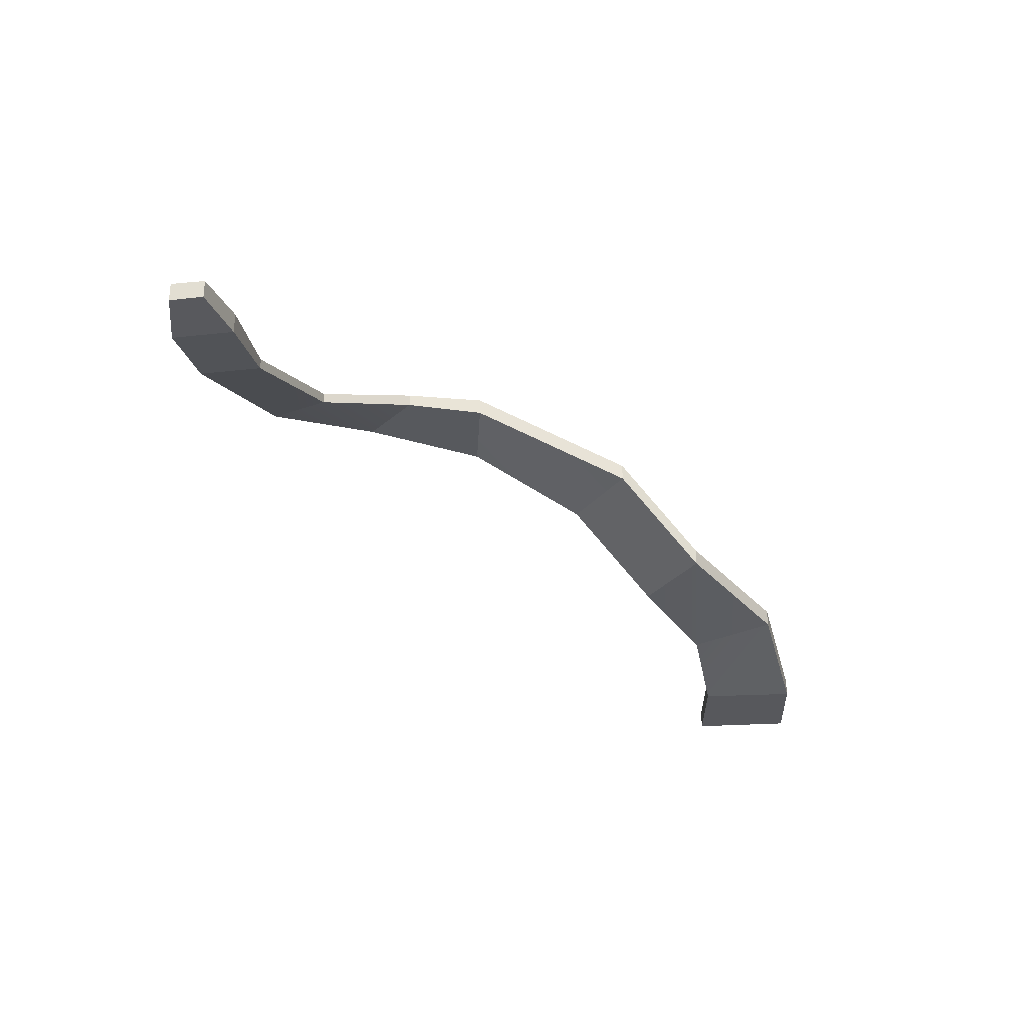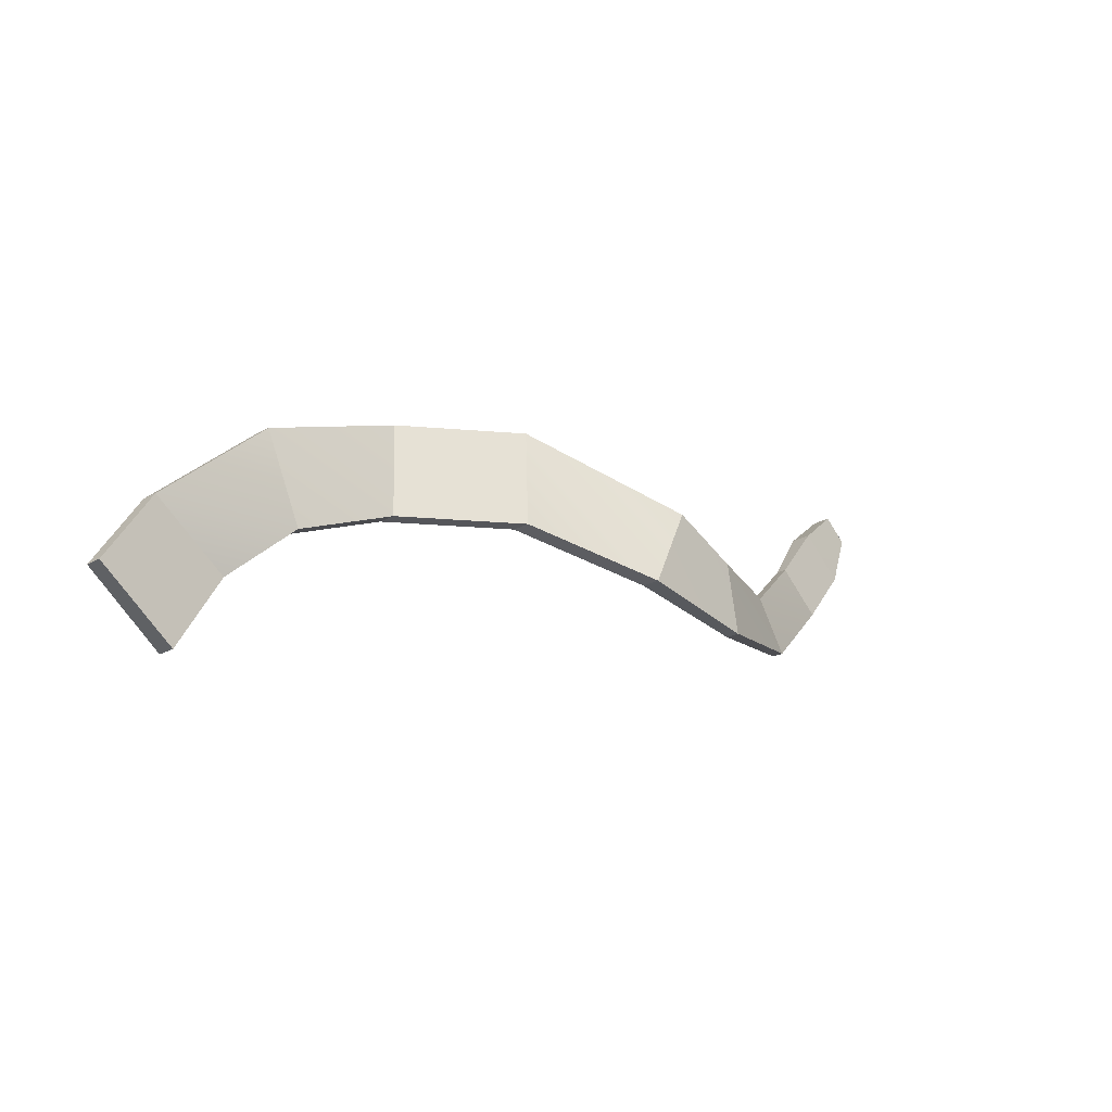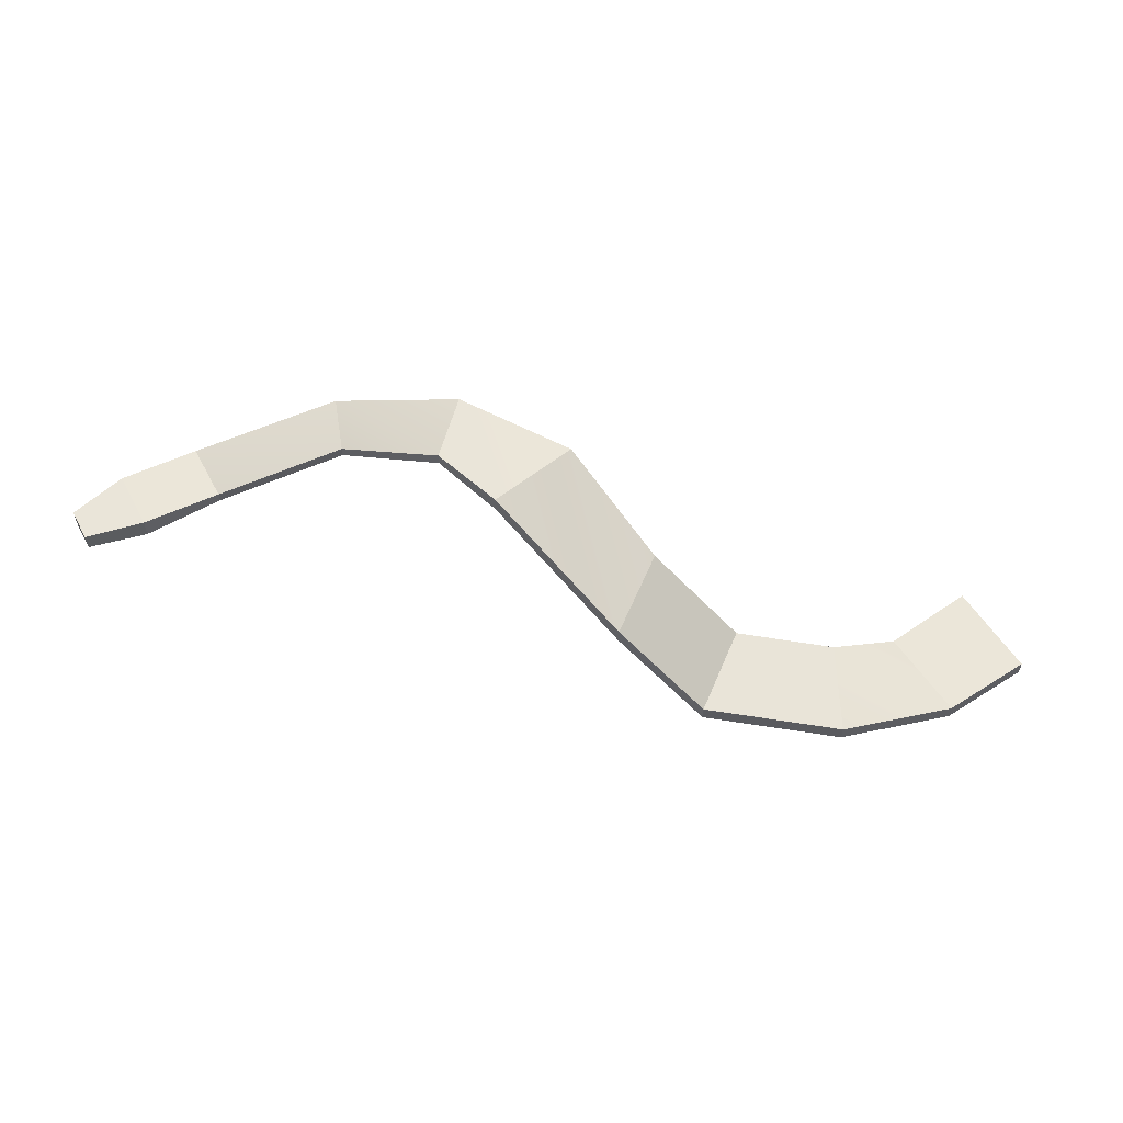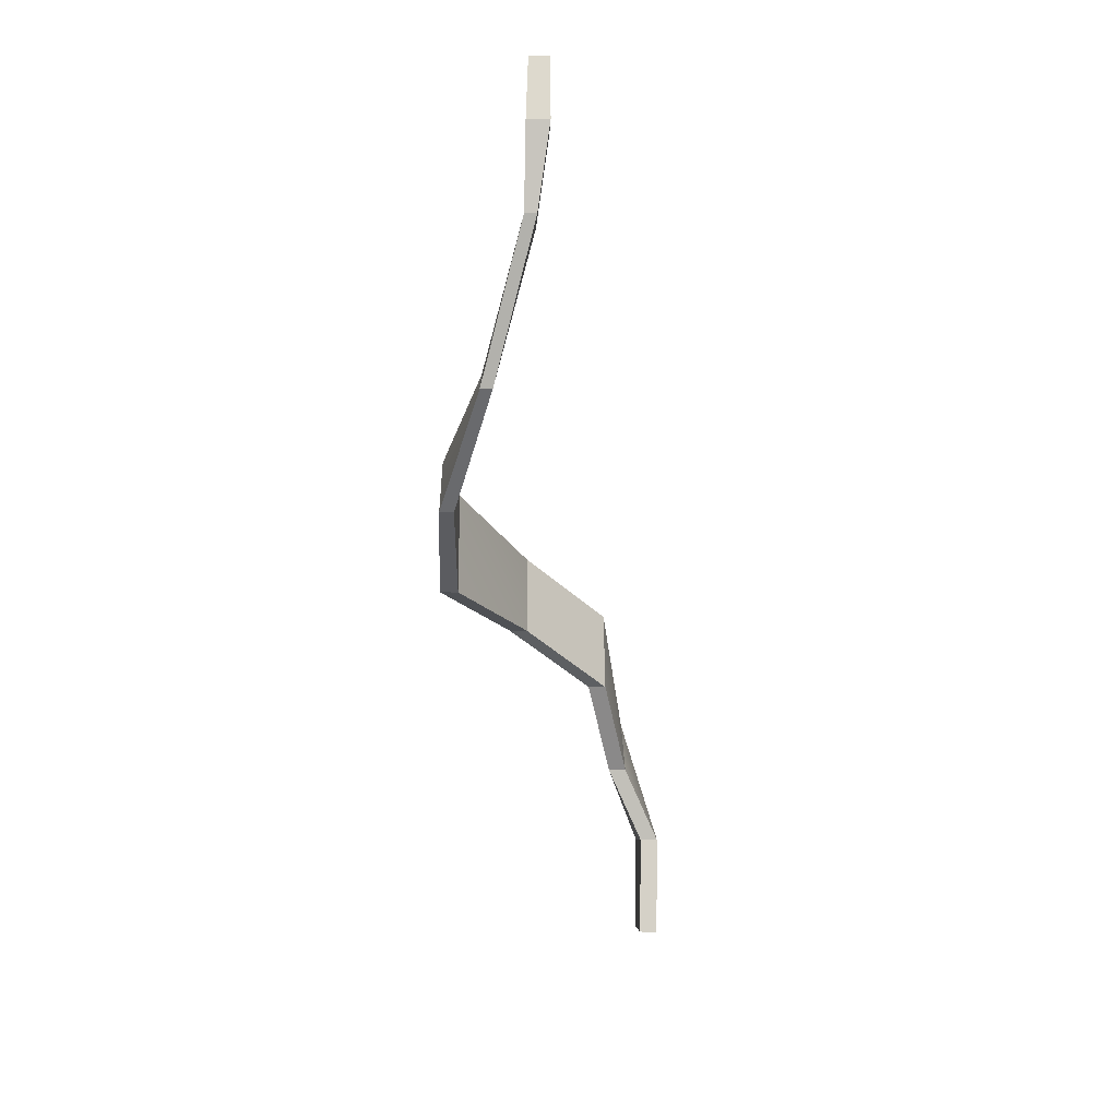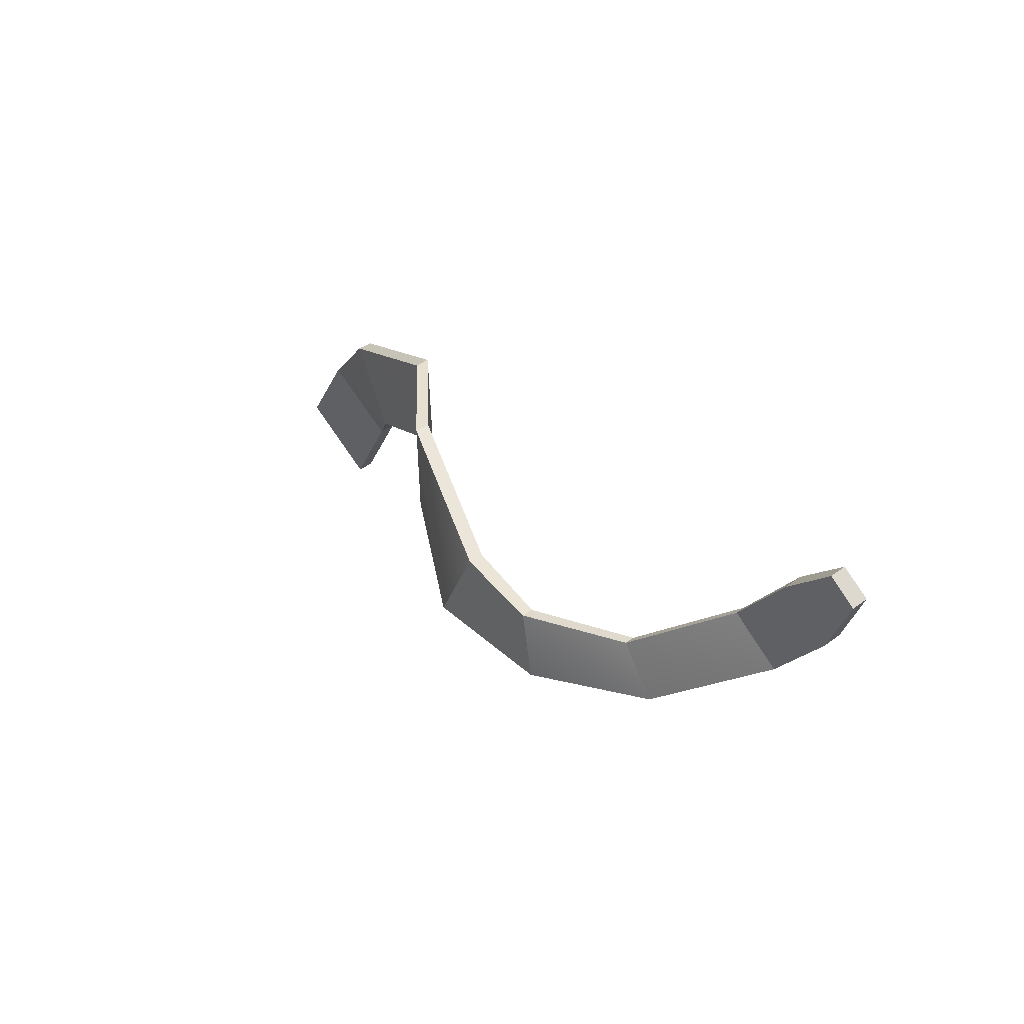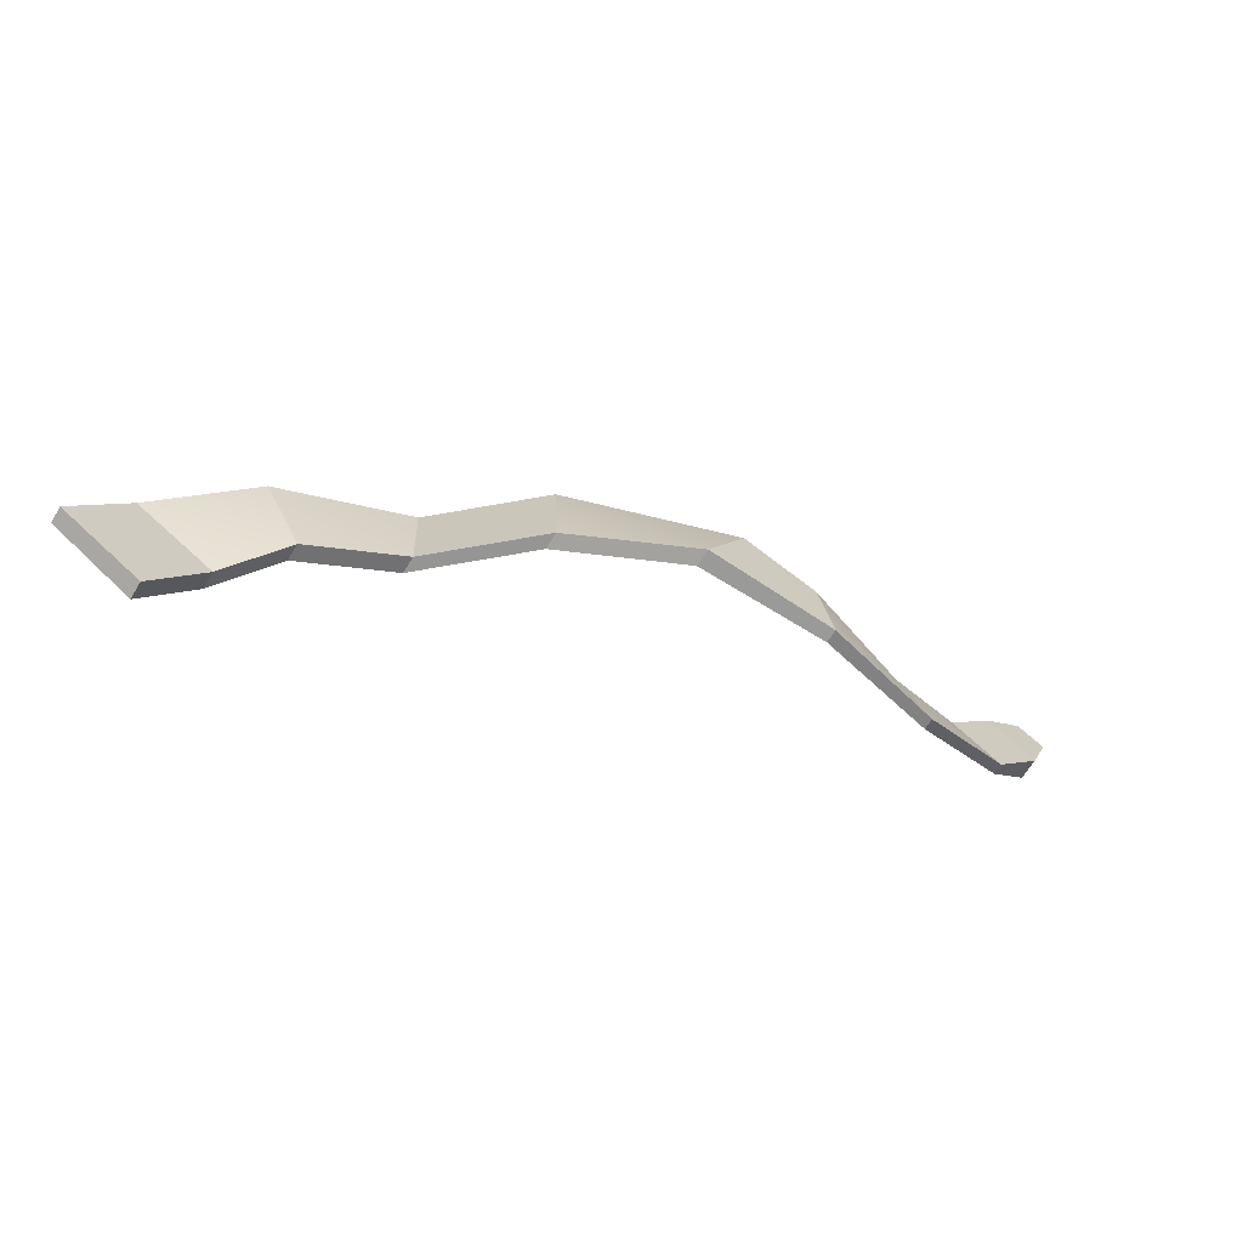
<metadata>
{"format":"obj","ext":"obj","renderer":"f3d","projection":"perspective","resolution":1024,"background":"white","views":[{"elev":-28.7,"azim":-28.7,"up":"+Y"},{"elev":-25.9,"azim":130.9,"up":"+Z"},{"elev":56.6,"azim":24.6,"up":"+Y"},{"elev":-39.7,"azim":-91.6,"up":"+Z"},{"elev":37.8,"azim":-133.8,"up":"+Z"},{"elev":-67.3,"azim":148.6,"up":"+Z"}]}
</metadata>
<code>
o Platform15
g Platform15
v -18.13 7.846 -13.87
v -18.99 7.836 -14.54
v -18.13 8.436 -13.87
v -18.99 8.446 -14.54
v 6.865 3.461 -23.88
v 8.42 3.461 -26.61
v 6.865 4.032 -23.88
v 8.42 4.032 -26.61
v 11.11 3.482 -24.85
v 11.11 4.011 -24.85
v 9.489 3.482 -22.22
v 9.489 4.011 -22.22
v 6.561 4.638 -19.3
v 5.205 4.617 -22.1
v 6.561 5.167 -19.3
v 5.205 5.187 -22.1
v 2.274 5.445 -17.67
v 2.174 5.424 -20.78
v 2.274 5.974 -17.67
v 2.174 5.994 -20.78
v -0.7737 8.153 -17.67
v -0.8737 8.132 -20.78
v -0.7737 8.682 -17.67
v -0.8737 8.702 -20.78
v -5.798 10.33 -19.28
v -4.443 10.31 -22.08
v -5.798 10.86 -19.28
v -4.443 10.88 -22.08
v -8.232 10.39 -20.12
v -8.63 10.38 -22.44
v -8.232 10.79 -20.12
v -8.63 10.81 -22.44
v -11.68 9.286 -19.8
v -12.8 9.273 -21.46
v -11.68 9.628 -19.8
v -12.8 9.641 -21.46
v -15.01 8.132 -17.16
v -16.6 8.119 -18.38
v -15.01 8.474 -17.16
v -16.6 8.488 -18.38
v -16.66 7.808 -15.15
v -18.25 7.795 -16.37
v -16.66 8.474 -15.15
v -18.25 8.488 -16.37
f 3 4 2 1
f 7 8 6 5
f 8 10 9 6
f 10 12 11 9
f 10 8 7 12
f 11 5 6 9
f 13 14 5 11
f 15 13 11 12
f 14 16 7 5
f 16 15 12 7
f 17 18 14 13
f 19 17 13 15
f 18 20 16 14
f 20 19 15 16
f 21 22 18 17
f 23 21 17 19
f 22 24 20 18
f 24 23 19 20
f 25 26 22 21
f 27 25 21 23
f 26 28 24 22
f 28 27 23 24
f 29 30 26 25
f 31 29 25 27
f 30 32 28 26
f 32 31 27 28
f 33 34 30 29
f 35 33 29 31
f 34 36 32 30
f 36 35 31 32
f 37 38 34 33
f 39 37 33 35
f 38 40 36 34
f 40 39 35 36
f 41 42 38 37
f 43 41 37 39
f 42 44 40 38
f 44 43 39 40
f 1 2 42 41
f 3 1 41 43
f 2 4 44 42
f 4 3 43 44

</code>
